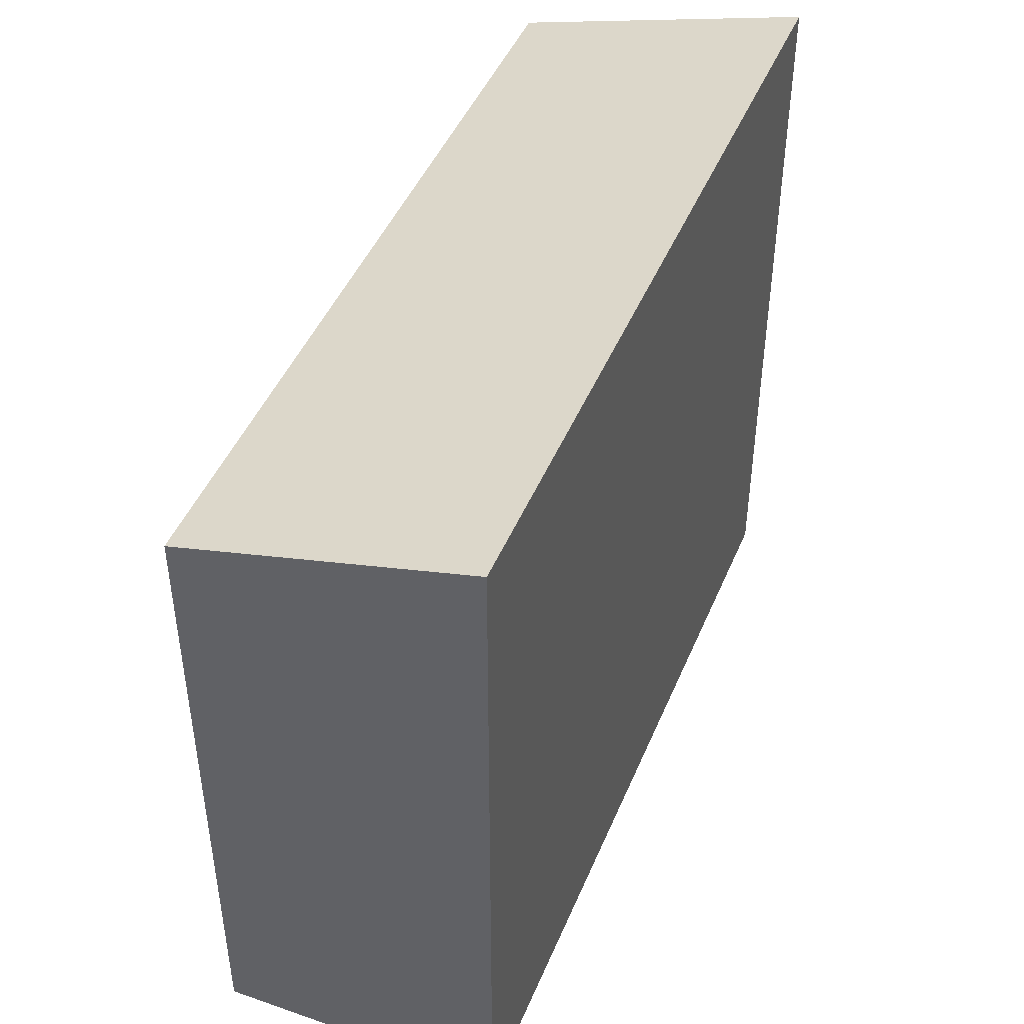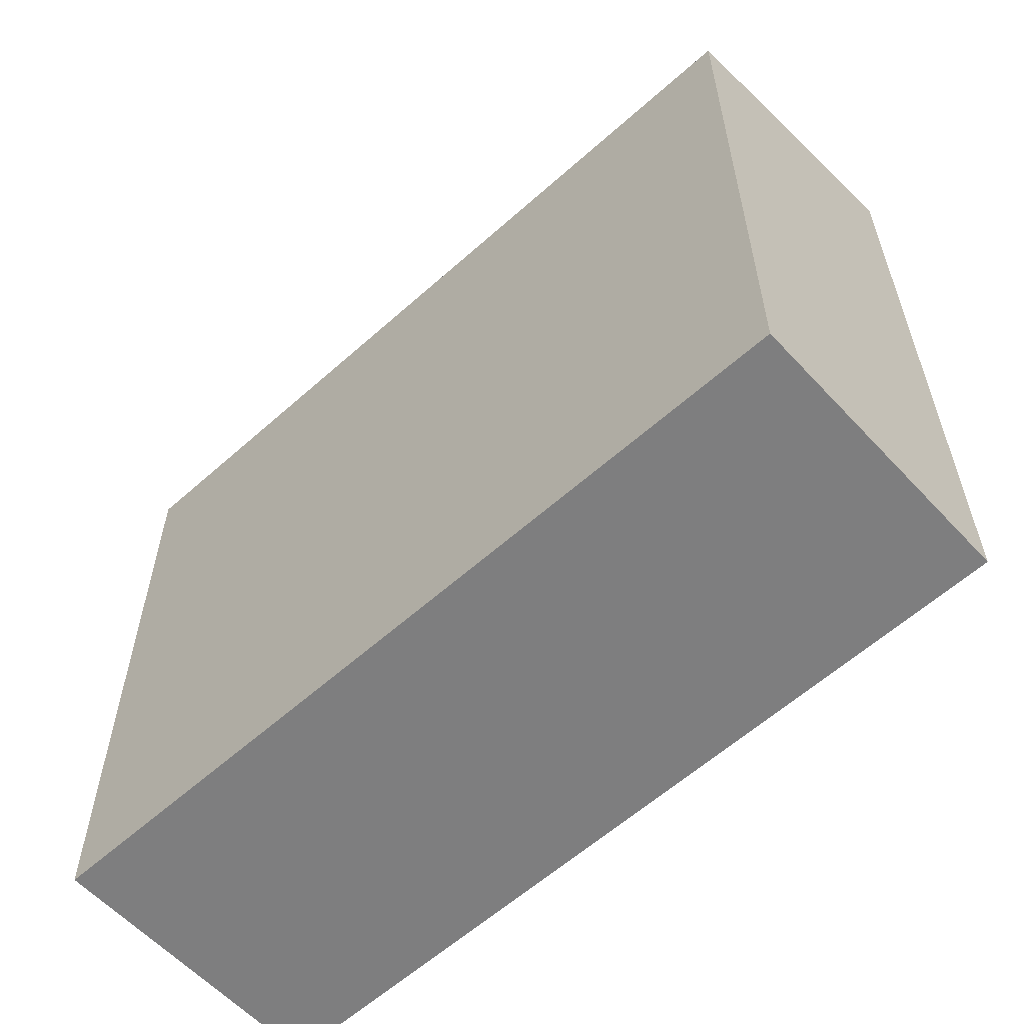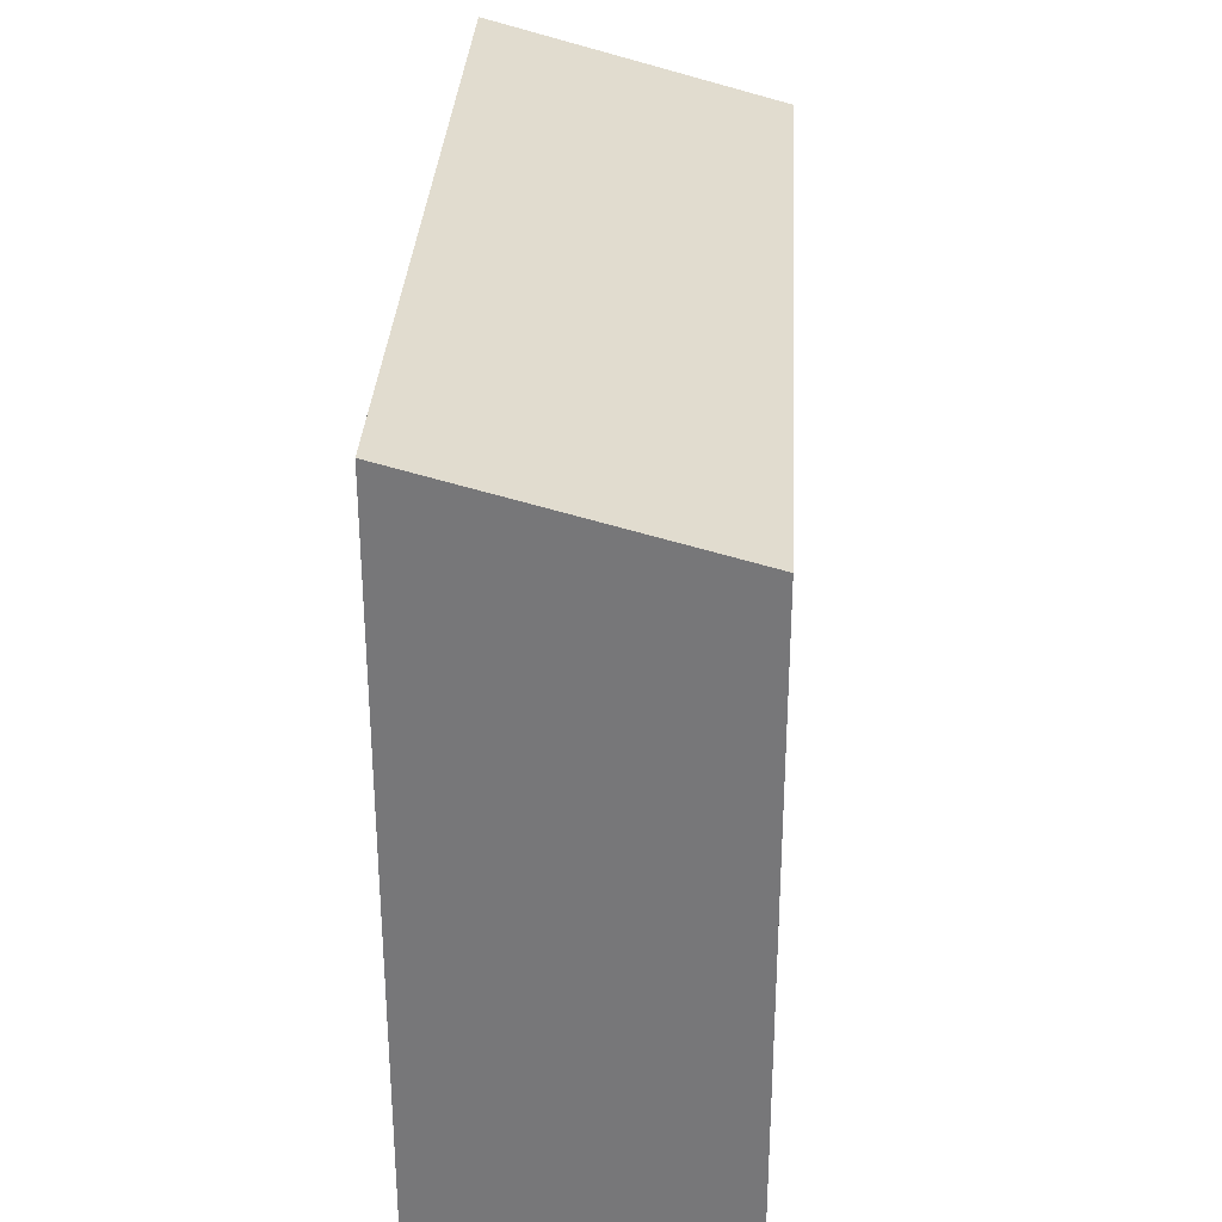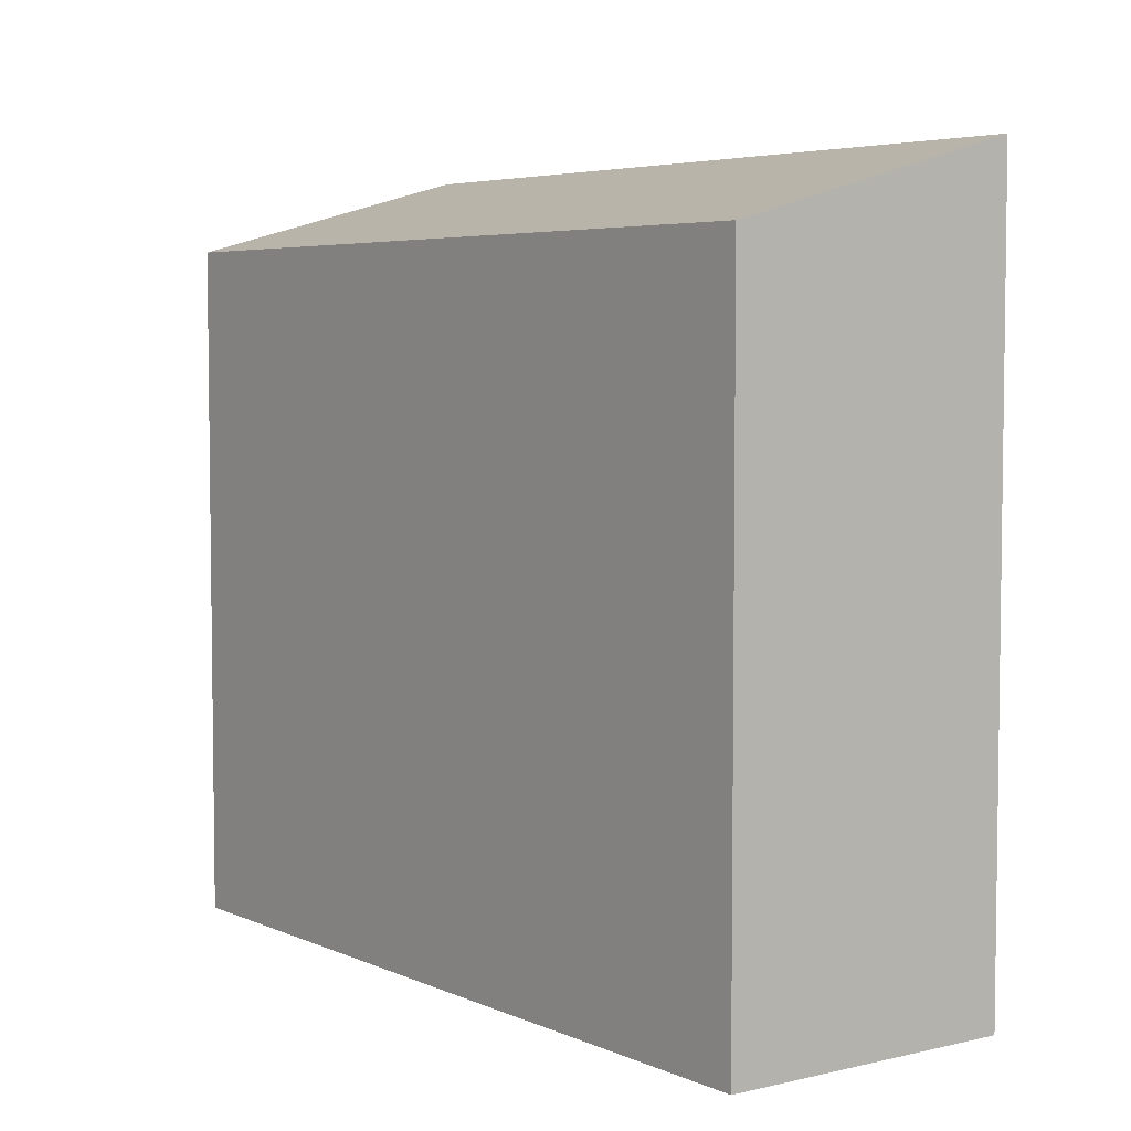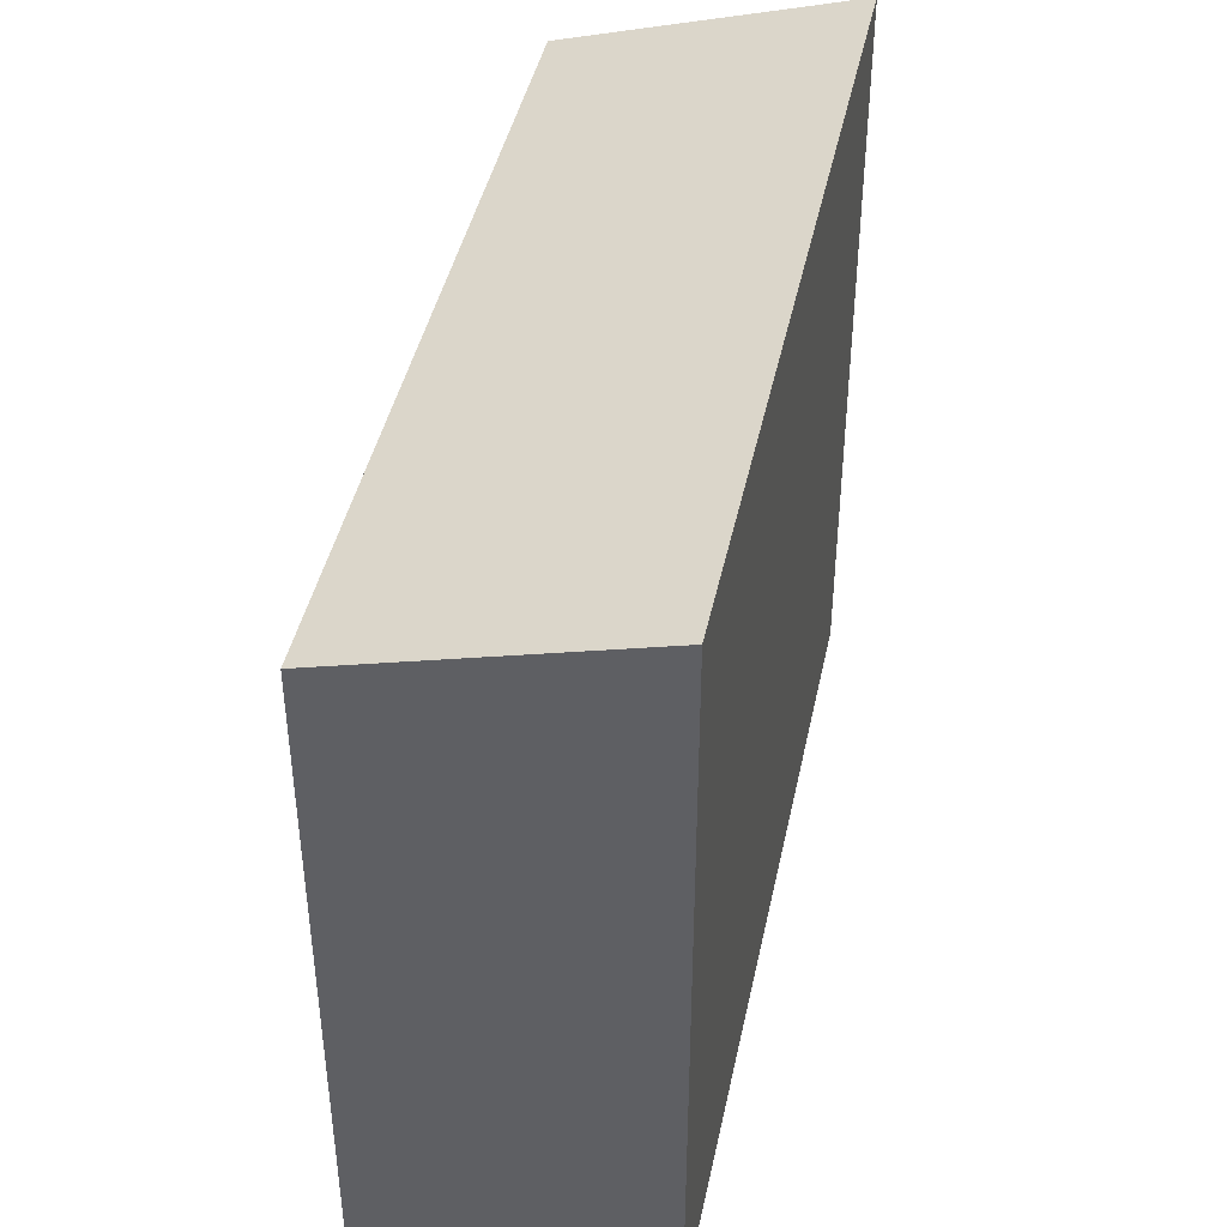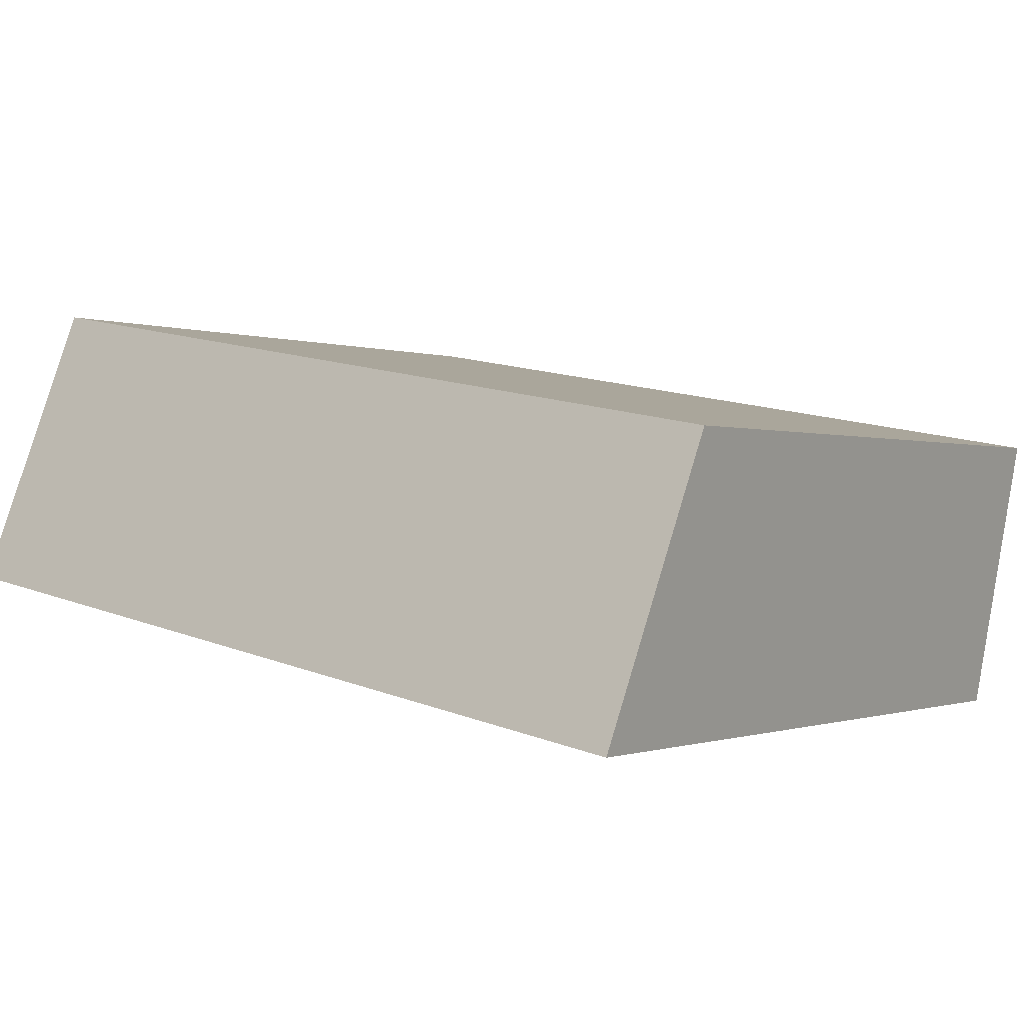
<metadata>
{"format":"obj","ext":"obj","renderer":"f3d","projection":"perspective","resolution":1024,"background":"white","views":[{"elev":45.7,"azim":101.9,"up":"+Y"},{"elev":-59.5,"azim":32.6,"up":"+Y"},{"elev":32.4,"azim":-96.7,"up":"+Y"},{"elev":4.9,"azim":43.6,"up":"+Y"},{"elev":42.9,"azim":91.8,"up":"+Y"},{"elev":-0.4,"azim":-143.3,"up":"+Z"}]}
</metadata>
<code>
v  0 6.047 3.703e-16
v  7.757 6.755 -1.289
v  0.451 6.759 -2.582
v  7.31 6.047 1.28
v  0.451 1.581e-16 -2.582
v  7.757 7.893e-17 -1.289
v  0 0 0
v  7.31 -7.838e-17 1.28
g defaultobject
f 1 2 3
f 2 1 4
f 2 5 3
f 5 2 6
f 5 1 3
f 1 5 7
f 7 4 1
f 4 7 8
f 4 6 2
f 6 4 8
f 6 7 5
f 7 6 8

</code>
